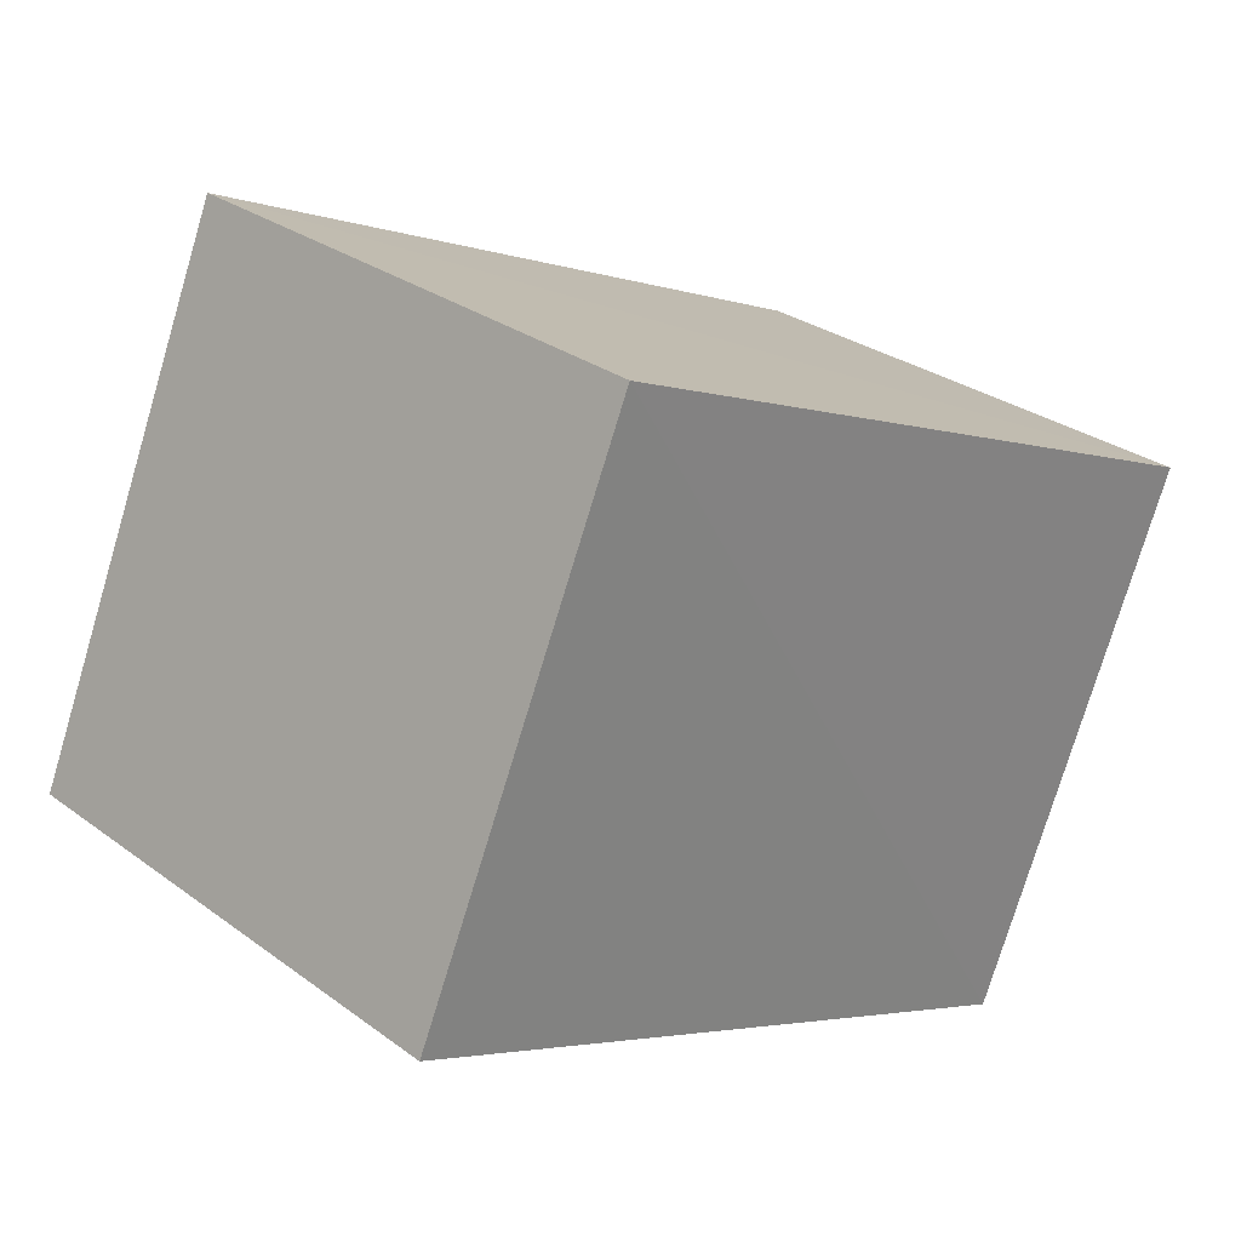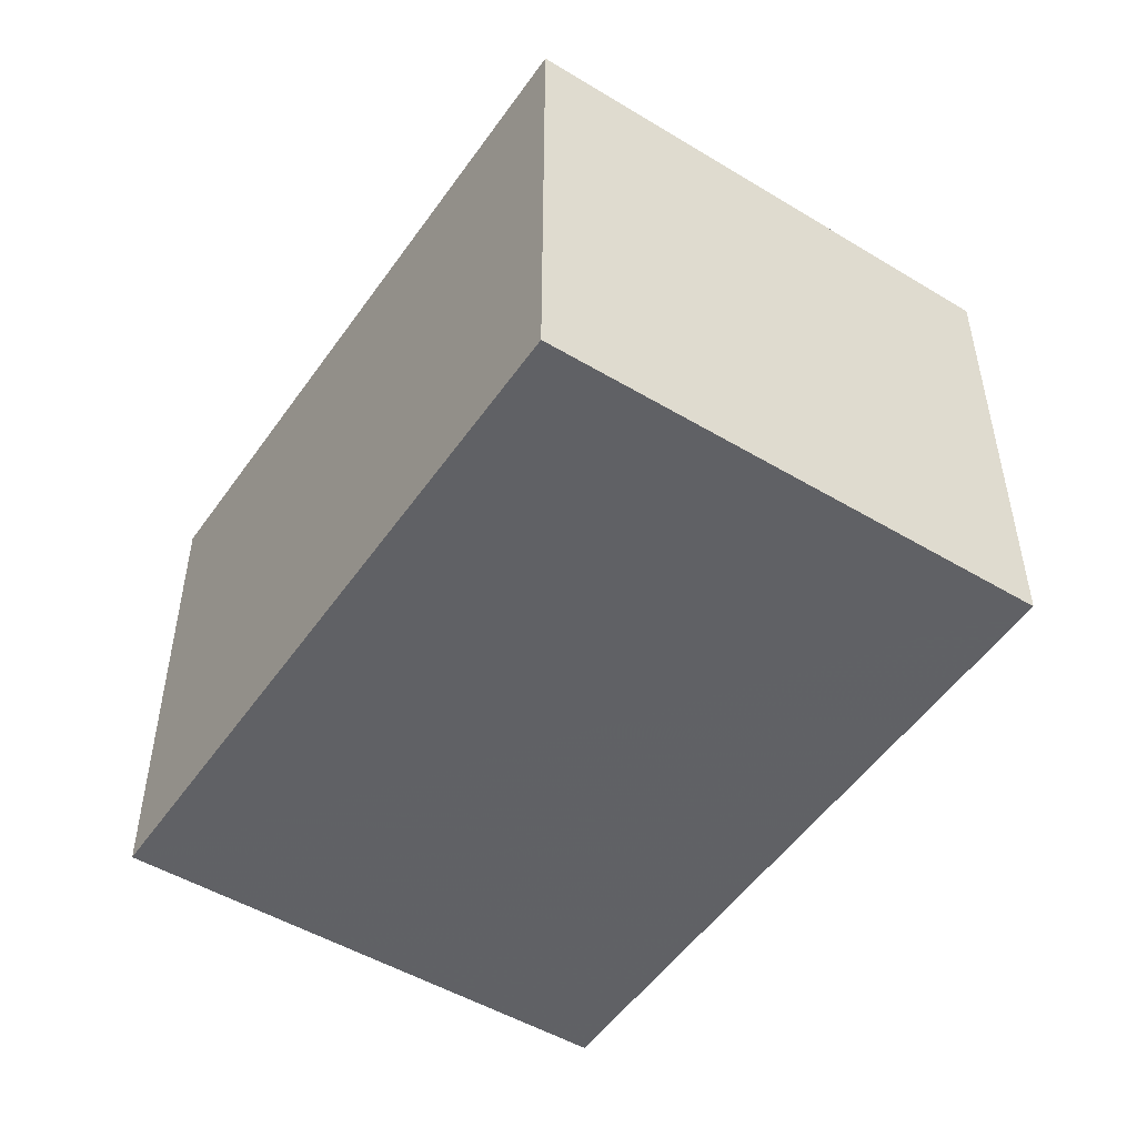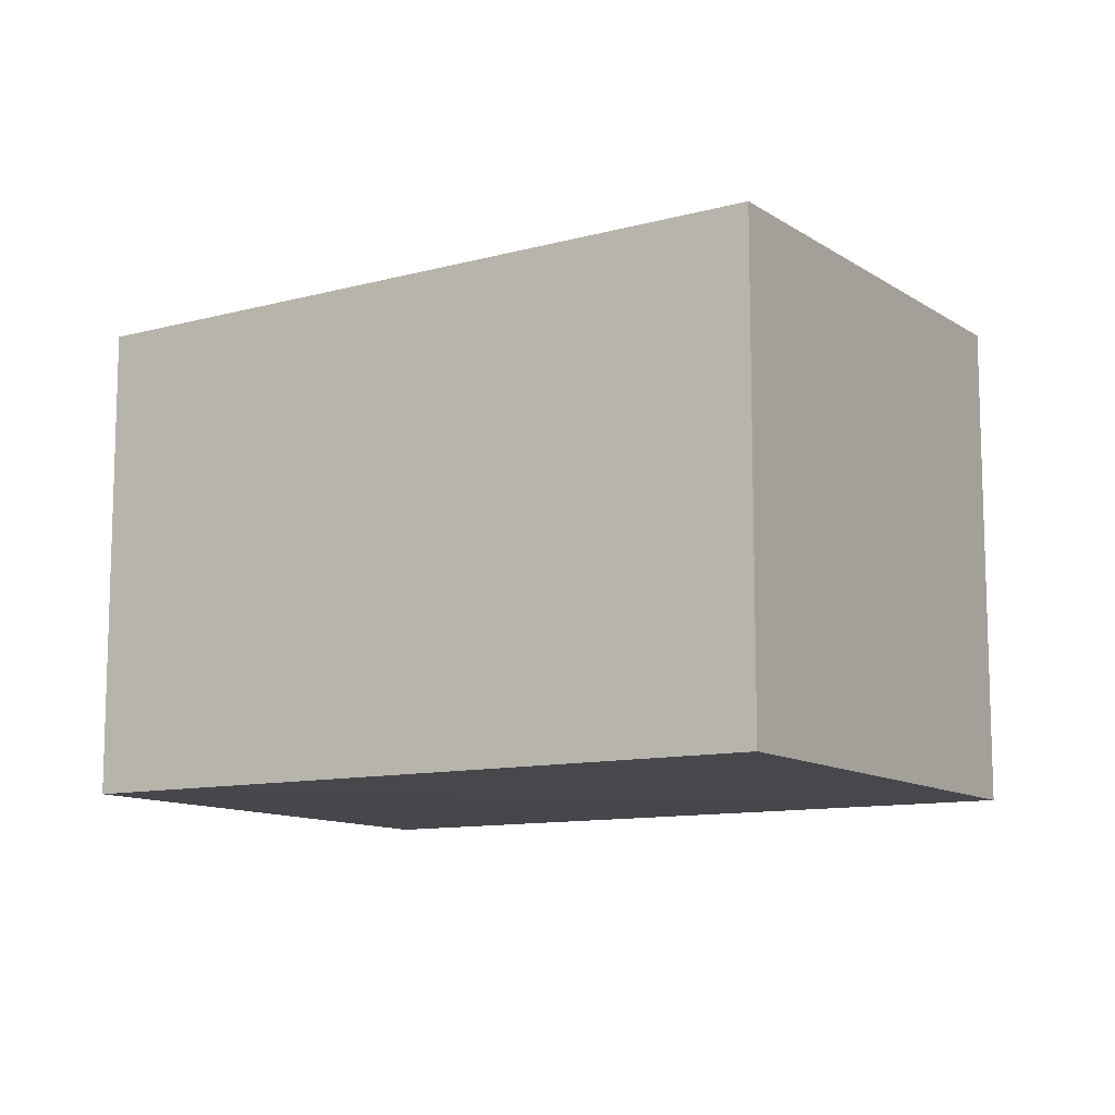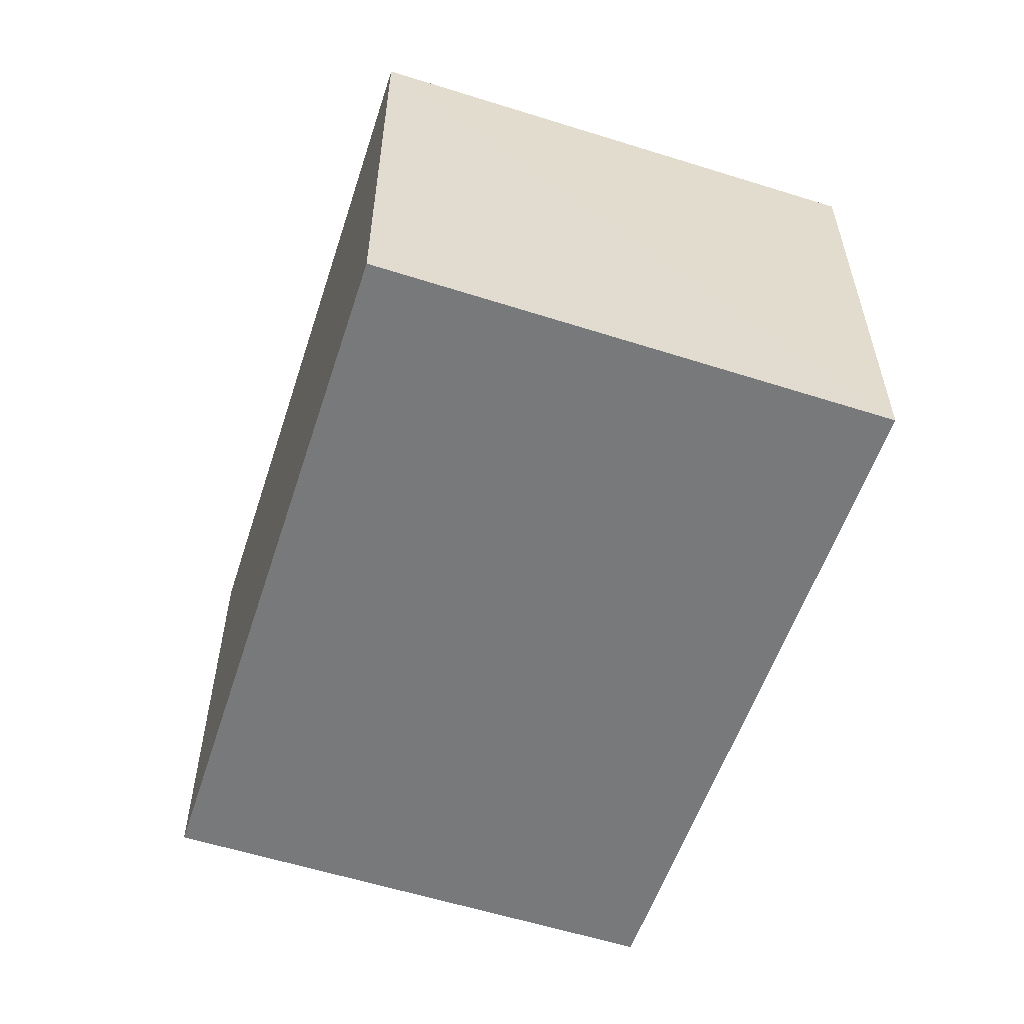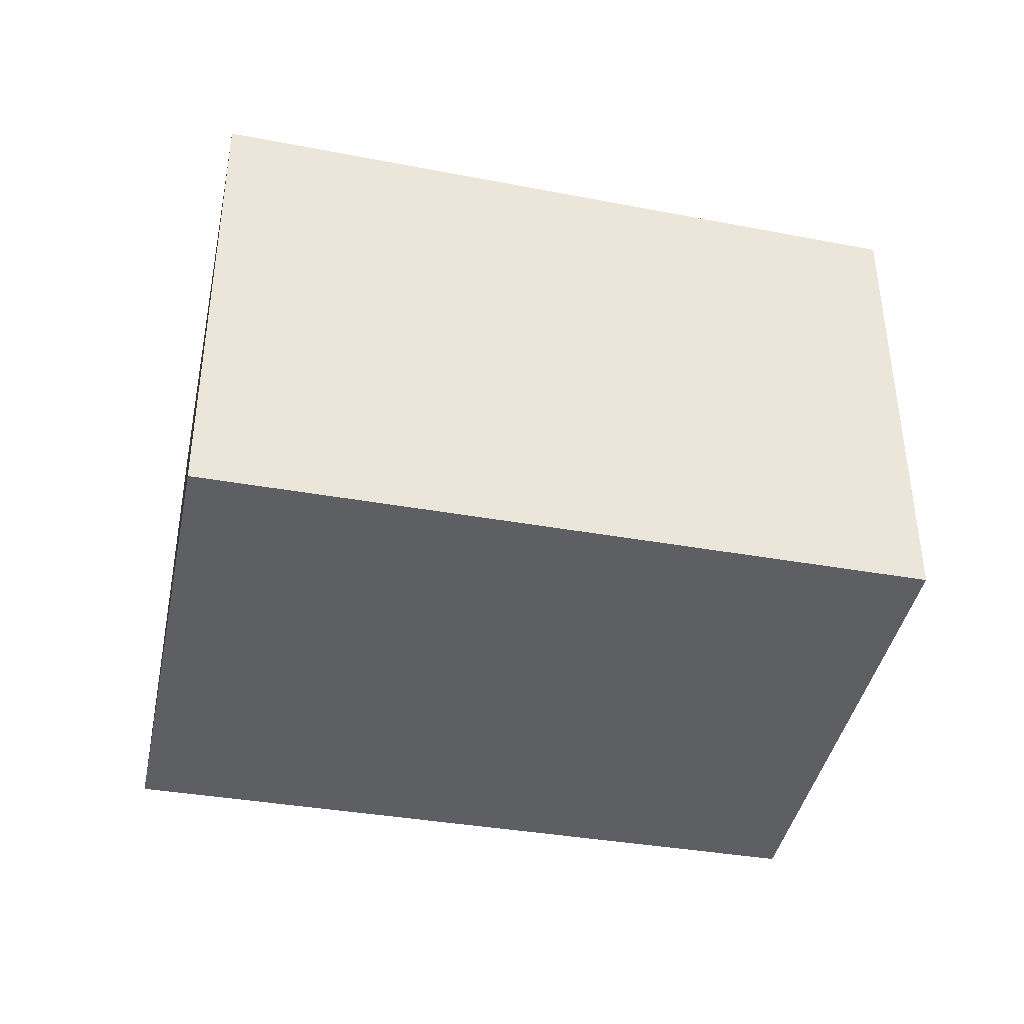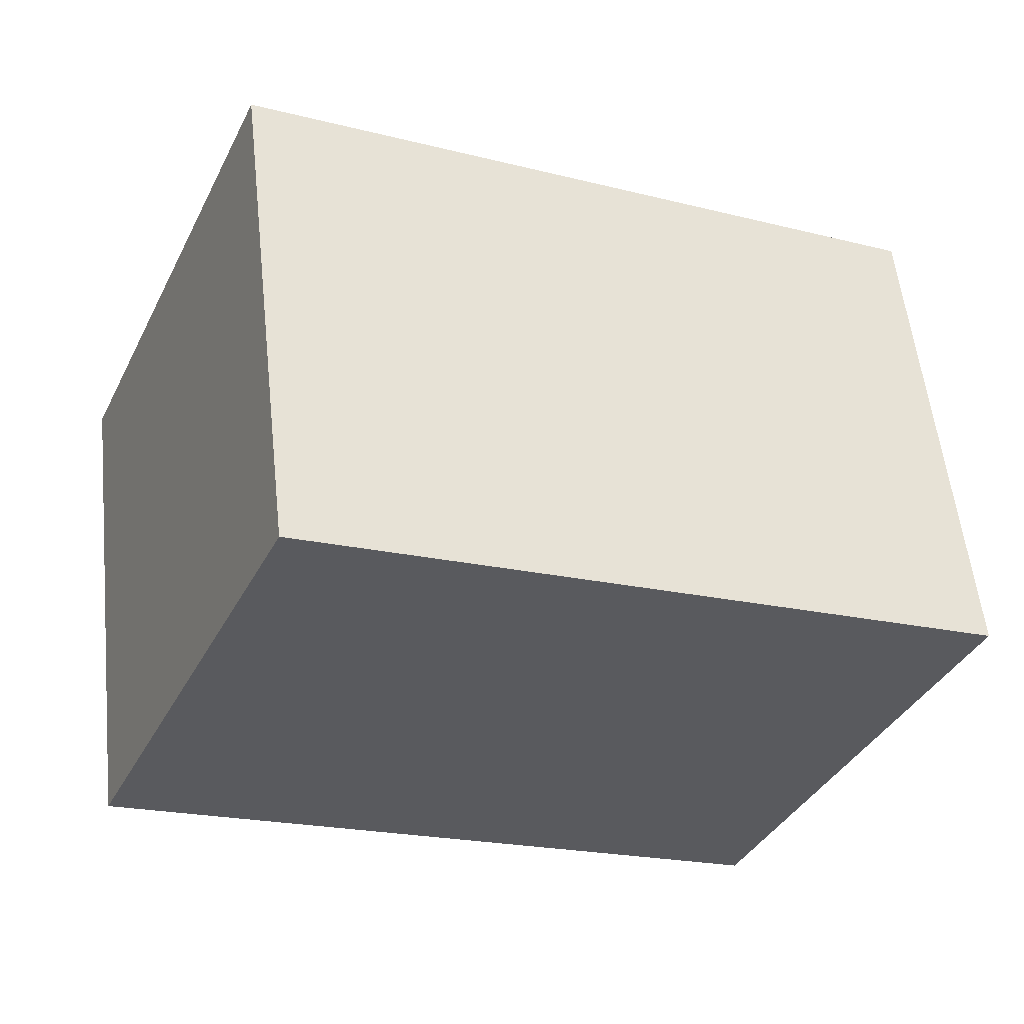
<metadata>
{"format":"obj","ext":"obj","renderer":"f3d","projection":"perspective","resolution":1024,"background":"white","views":[{"elev":29.4,"azim":136.5,"up":"+Y"},{"elev":-50.4,"azim":-99.3,"up":"+Z"},{"elev":-11.1,"azim":55.3,"up":"+Z"},{"elev":-57.7,"azim":95.6,"up":"+Z"},{"elev":-40.7,"azim":-167.8,"up":"+Z"},{"elev":57.0,"azim":173.8,"up":"+Y"}]}
</metadata>
<code>
v 8.475e+04 4.465e+05 0.88
v 8.475e+04 4.465e+05 0.88
v 8.475e+04 4.465e+05 0.88
v 8.475e+04 4.465e+05 0.88
v 8.475e+04 4.465e+05 3.355
v 8.475e+04 4.465e+05 3.419
v 8.475e+04 4.465e+05 3.405
v 8.475e+04 4.465e+05 3.468
f 1 2 3 4
f 5 3 2 6
f 7 4 3 5
f 8 1 4 7
f 6 2 1 8
f 6 8 7 5

</code>
